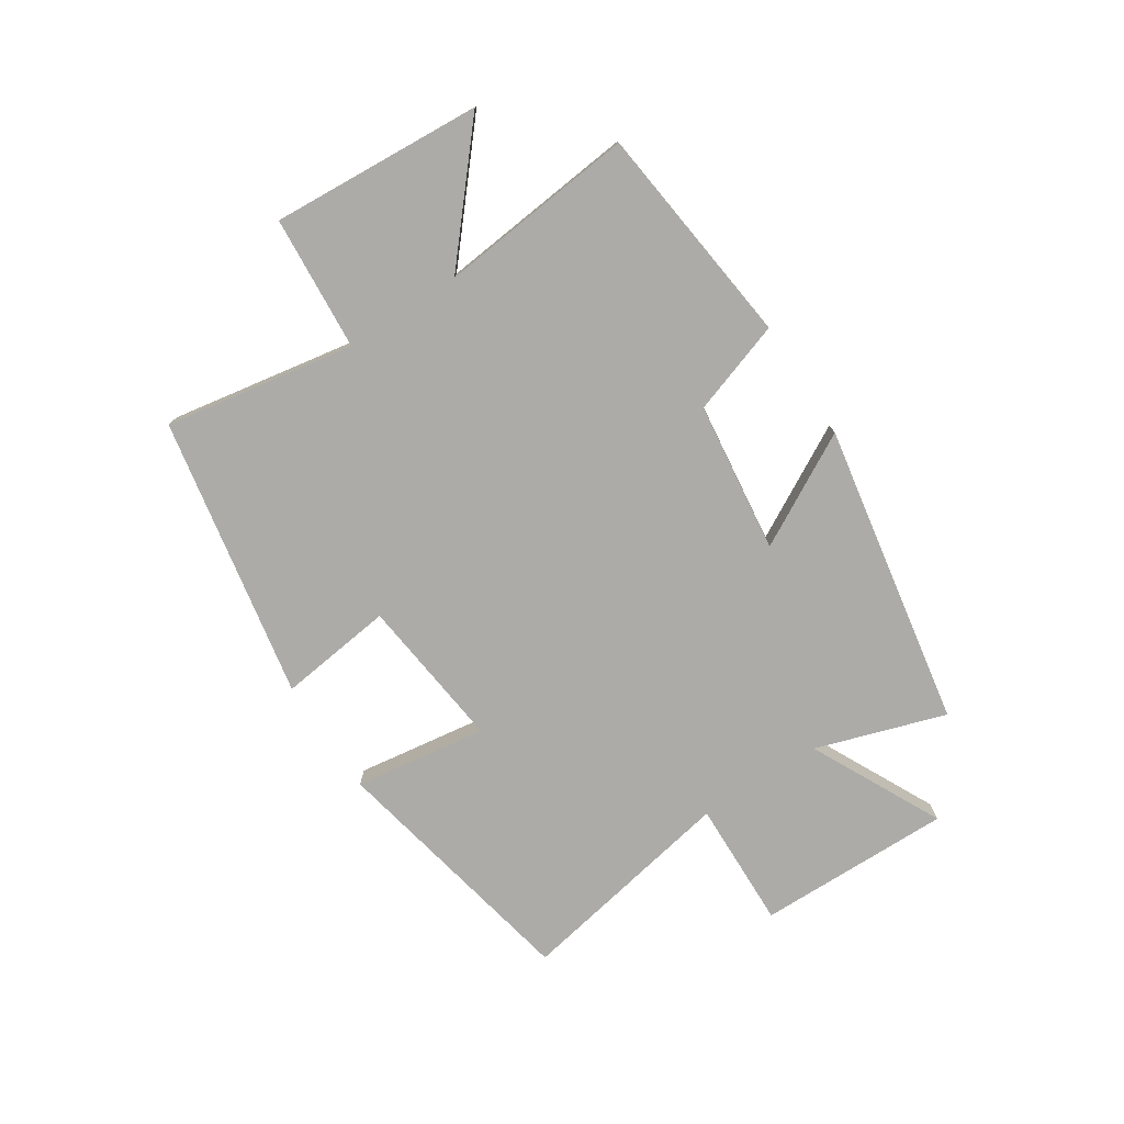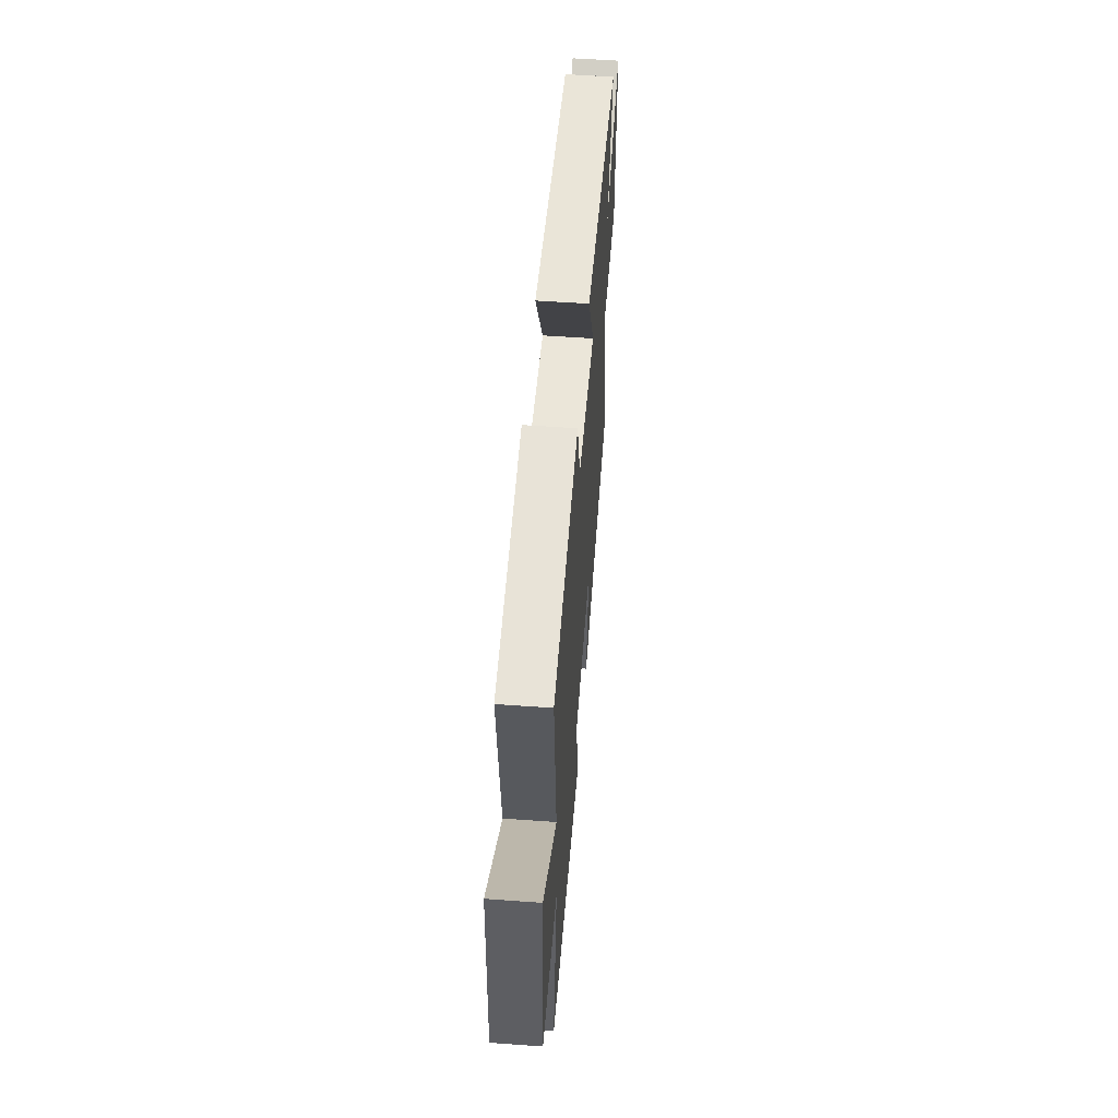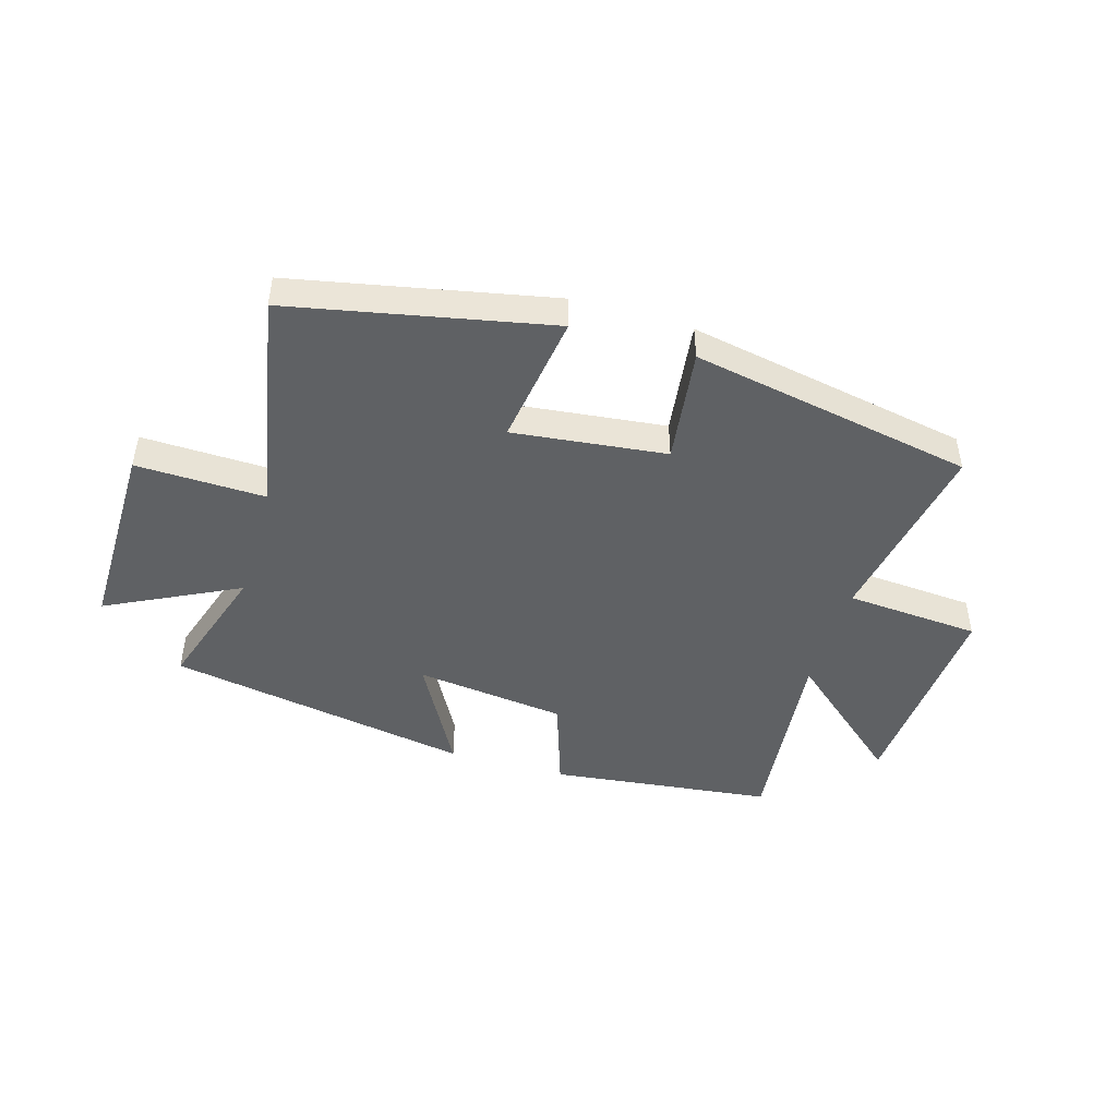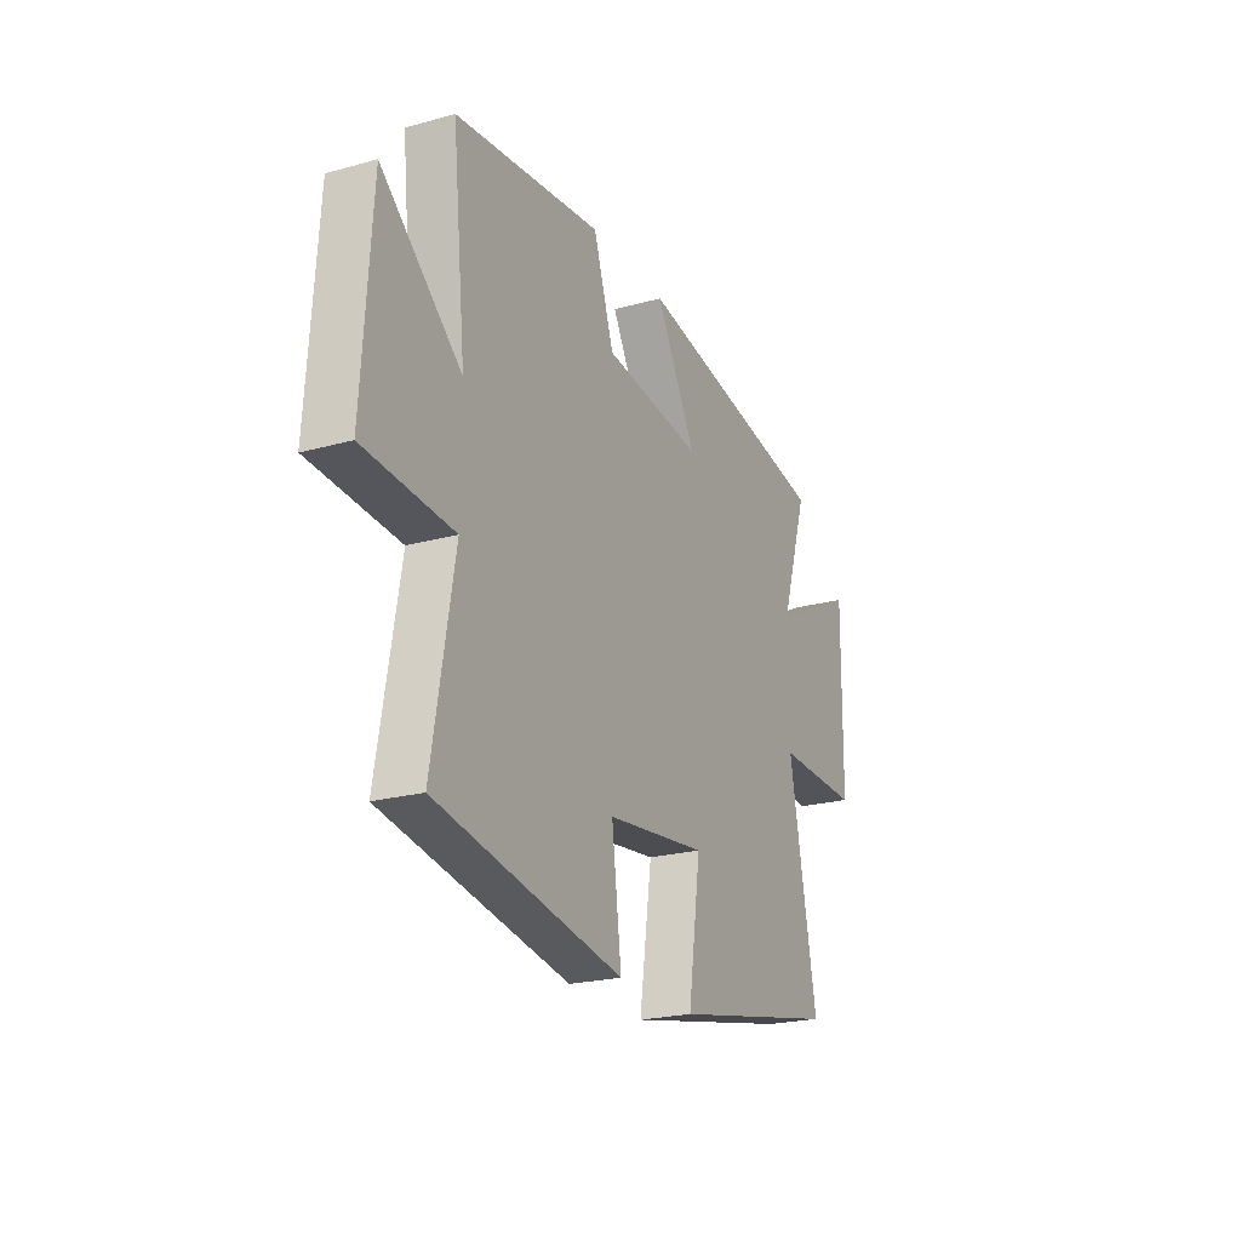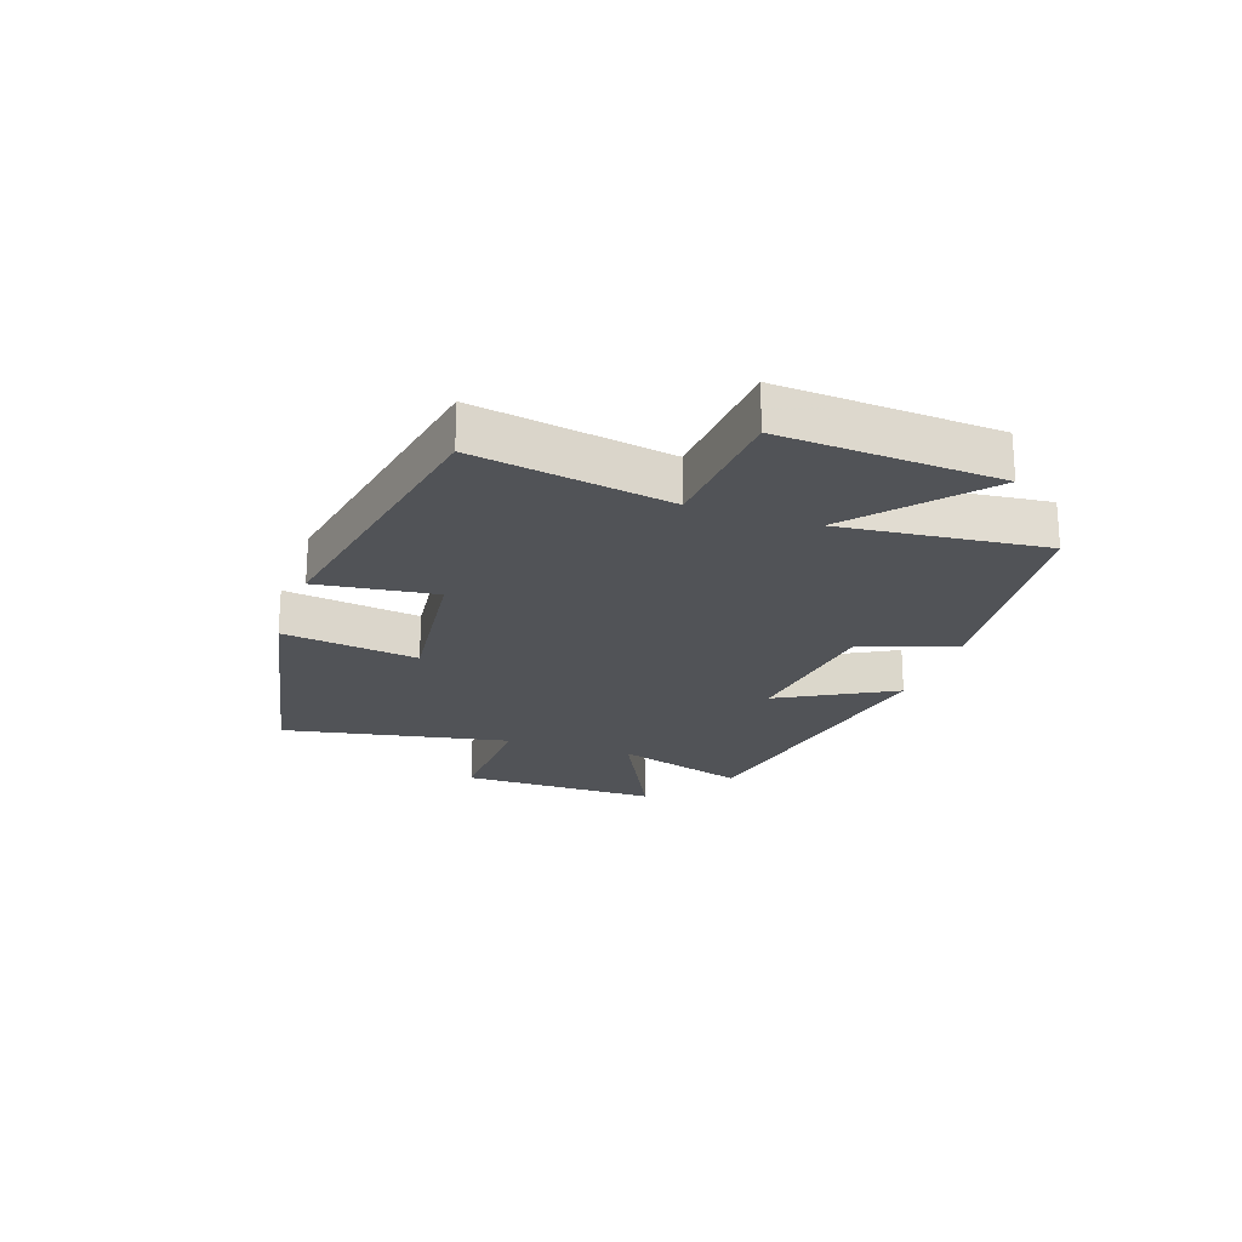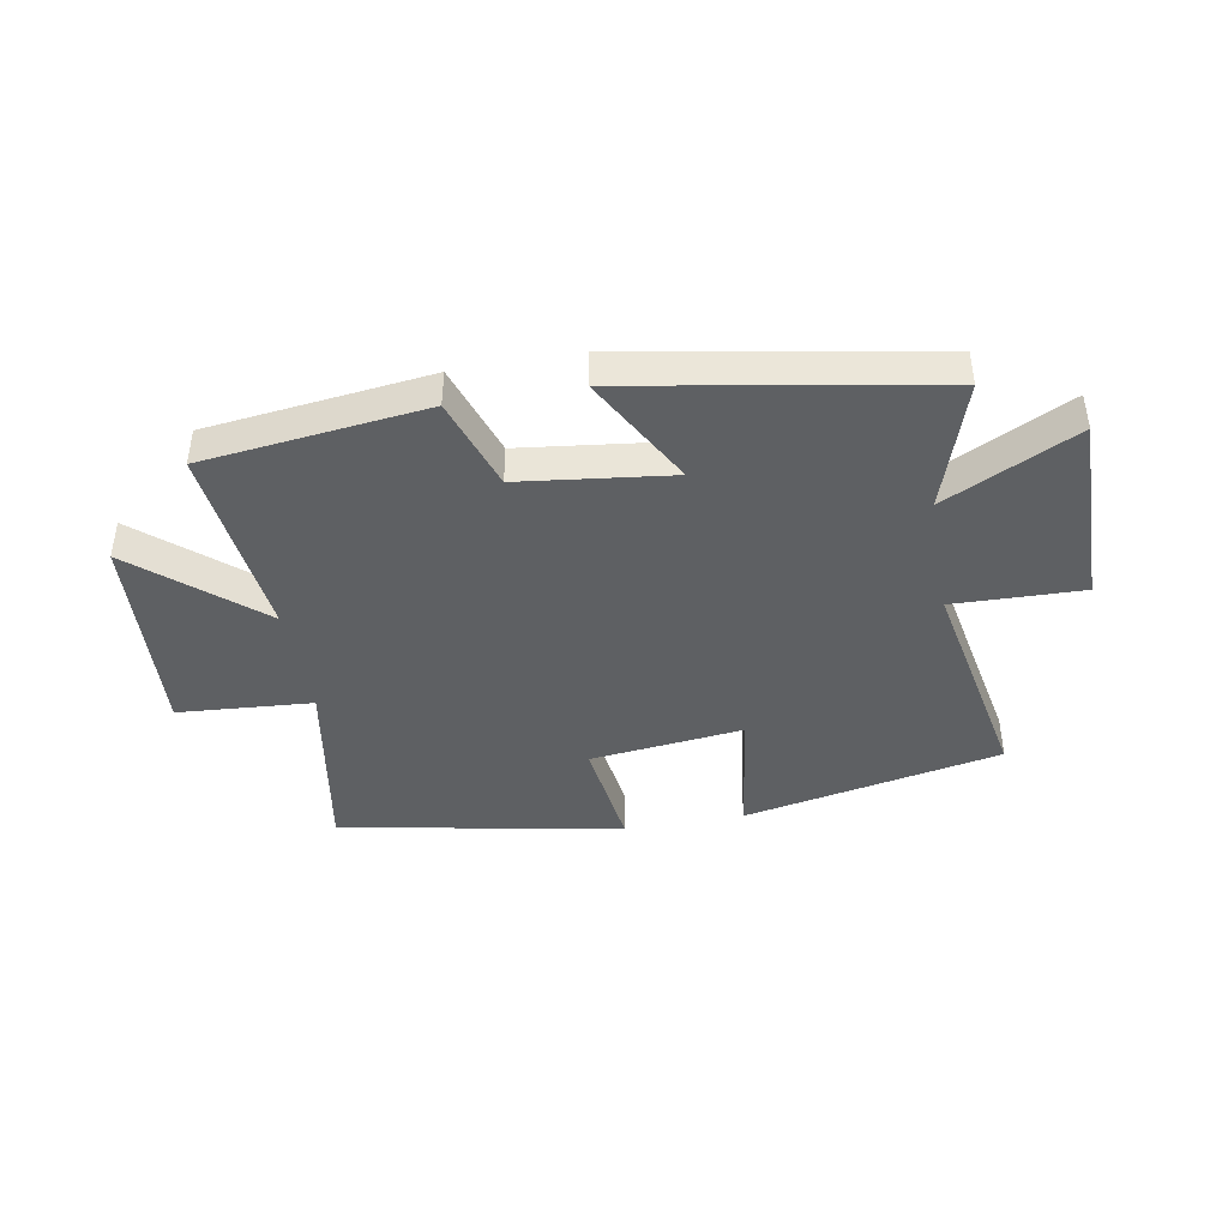
<metadata>
{"format":"obj","ext":"obj","renderer":"f3d","projection":"perspective","resolution":1024,"background":"white","views":[{"elev":-76.3,"azim":-56.9,"up":"+Y"},{"elev":54.8,"azim":-85.6,"up":"+Z"},{"elev":-46.4,"azim":163.5,"up":"+Y"},{"elev":-22.3,"azim":-64.4,"up":"+Z"},{"elev":-21.8,"azim":-109.0,"up":"+Y"},{"elev":-42.3,"azim":10.2,"up":"+Y"}]}
</metadata>
<code>
v -0.535 0.07 0.455
v -0.154 0.07 0.5
v -0.101 0.07 0.341
v 0.157 0.07 0.309
v 0.052 0.07 0.5
v 0.572 0.07 0.408
v 0.5 0.07 0.186
v 0.725 0.07 0.298
v 0.721 0.07 -0.036
v 0.5 0.07 -0.03
v 0.572 0.07 -0.41
v 0.13 0.07 -0.5
v 0.163 0.07 -0.273
v -0.099 0.07 -0.303
v -0.074 0.07 -0.5
v -0.557 0.07 -0.41
v -0.5 0.07 -0.085
v -0.73 0.07 -0.068
v -0.706 0.07 0.294
v -0.5 0.07 0.117
v -0.535 0 0.455
v -0.154 0 0.5
v -0.101 0 0.341
v 0.157 0 0.309
v 0.052 0 0.5
v 0.572 0 0.408
v 0.5 0 0.186
v 0.725 0 0.298
v 0.721 0 -0.036
v 0.5 0 -0.03
v 0.572 0 -0.41
v 0.13 0 -0.5
v 0.163 0 -0.273
v -0.099 0 -0.303
v -0.074 0 -0.5
v -0.557 0 -0.41
v -0.5 0 -0.085
v -0.73 0 -0.068
v -0.706 0 0.294
v -0.5 0 0.117
f 17 18 19 20
f 14 15 16 17
f 13 14 17 20
f 10 11 12 13
f 10 13 20 1
f 7 8 9 10
f 4 5 6 7
f 3 4 7 10
f 1 2 3
f 1 3 10
f 40 39 38 37
f 37 36 35 34
f 40 37 34 33
f 33 32 31 30
f 21 40 33 30
f 30 29 28 27
f 27 26 25 24
f 30 27 24 23
f 23 22 21
f 30 23 21
f 1 21 22 2
f 2 22 23 3
f 3 23 24 4
f 4 24 25 5
f 5 25 26 6
f 6 26 27 7
f 7 27 28 8
f 8 28 29 9
f 9 29 30 10
f 10 30 31 11
f 11 31 32 12
f 12 32 33 13
f 13 33 34 14
f 14 34 35 15
f 15 35 36 16
f 16 36 37 17
f 17 37 38 18
f 18 38 39 19
f 19 39 40 20
f 20 40 21 1

</code>
